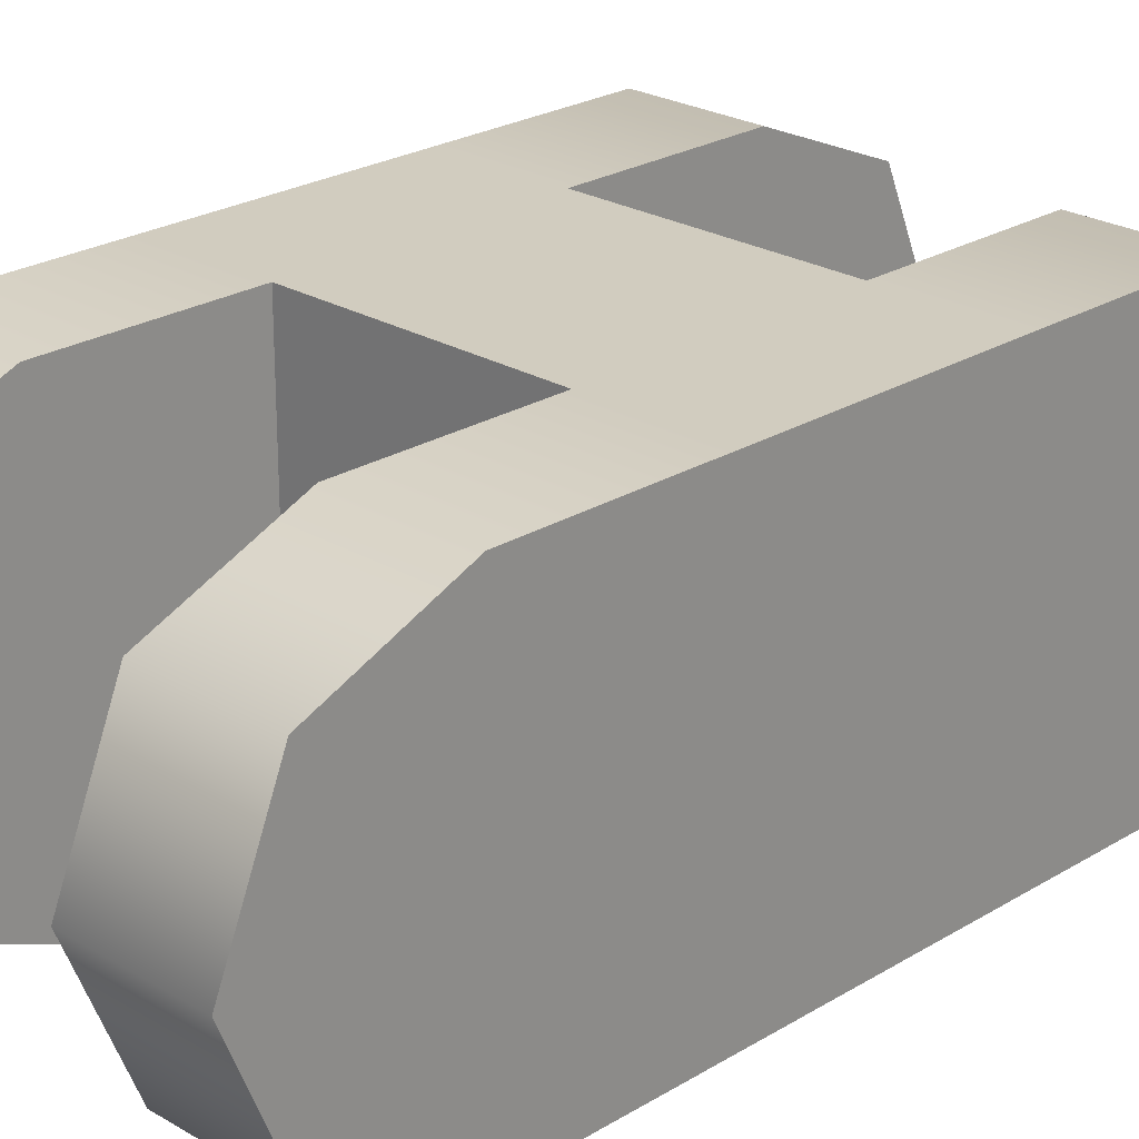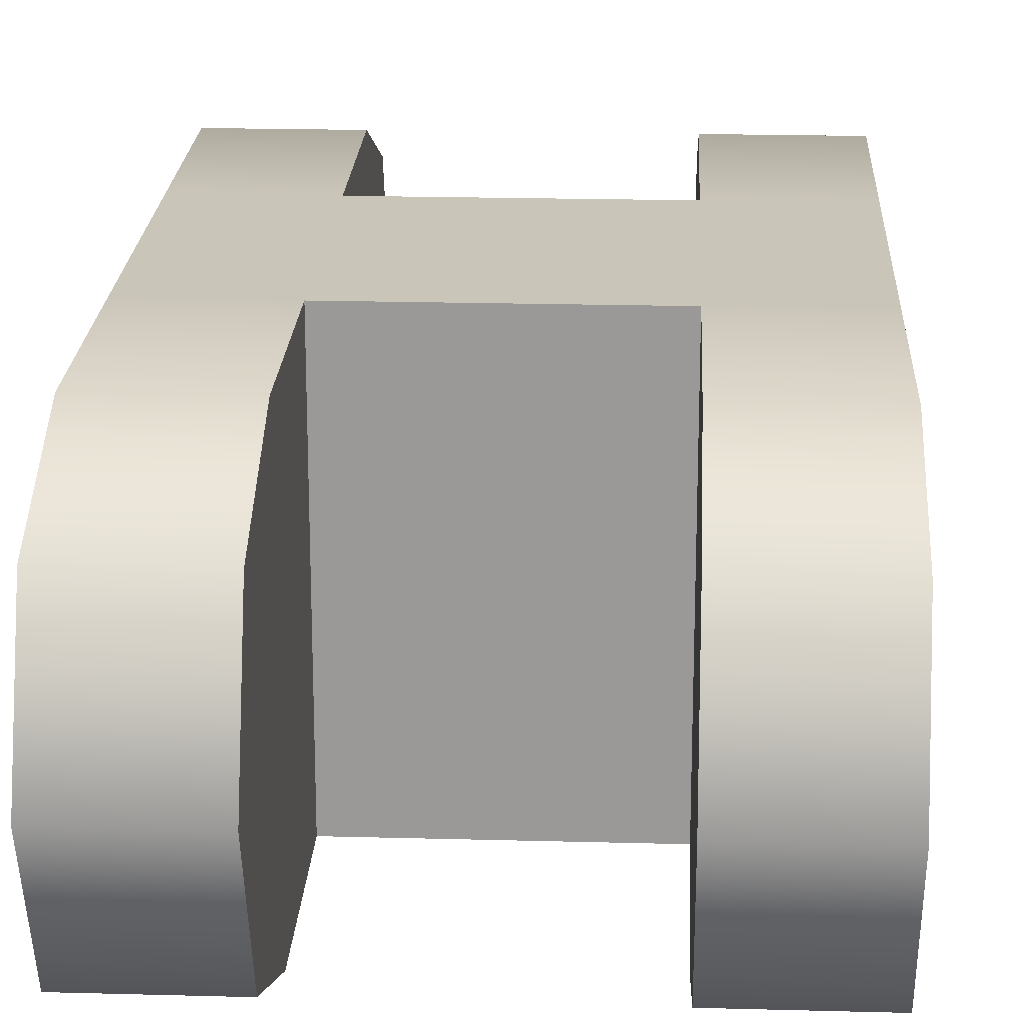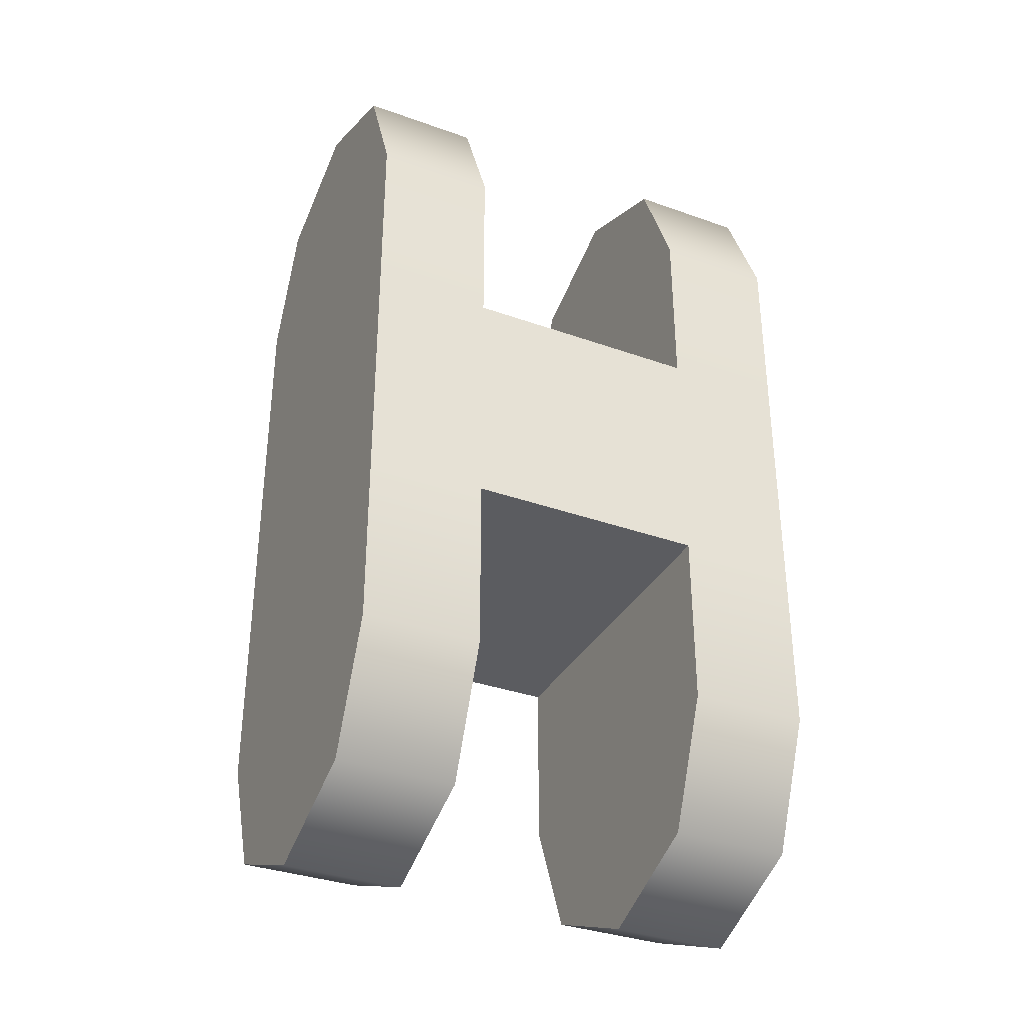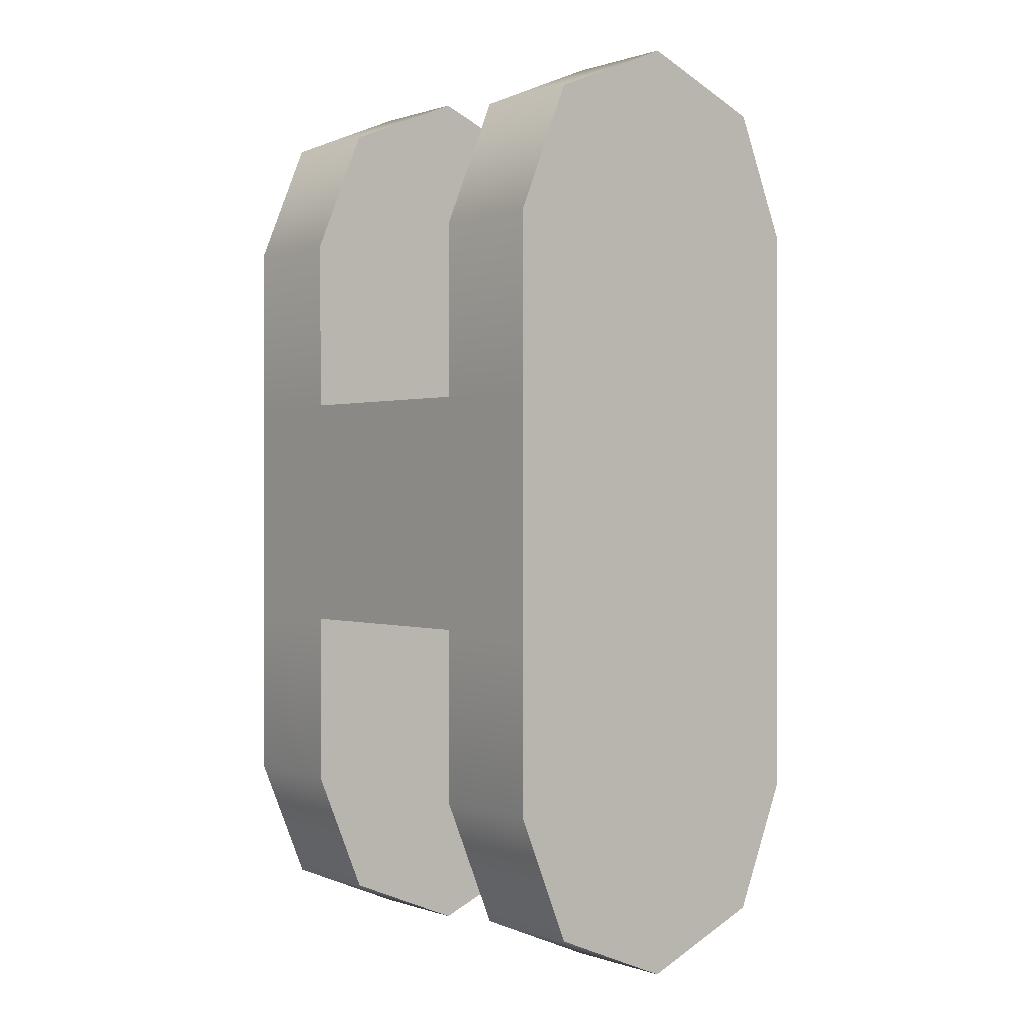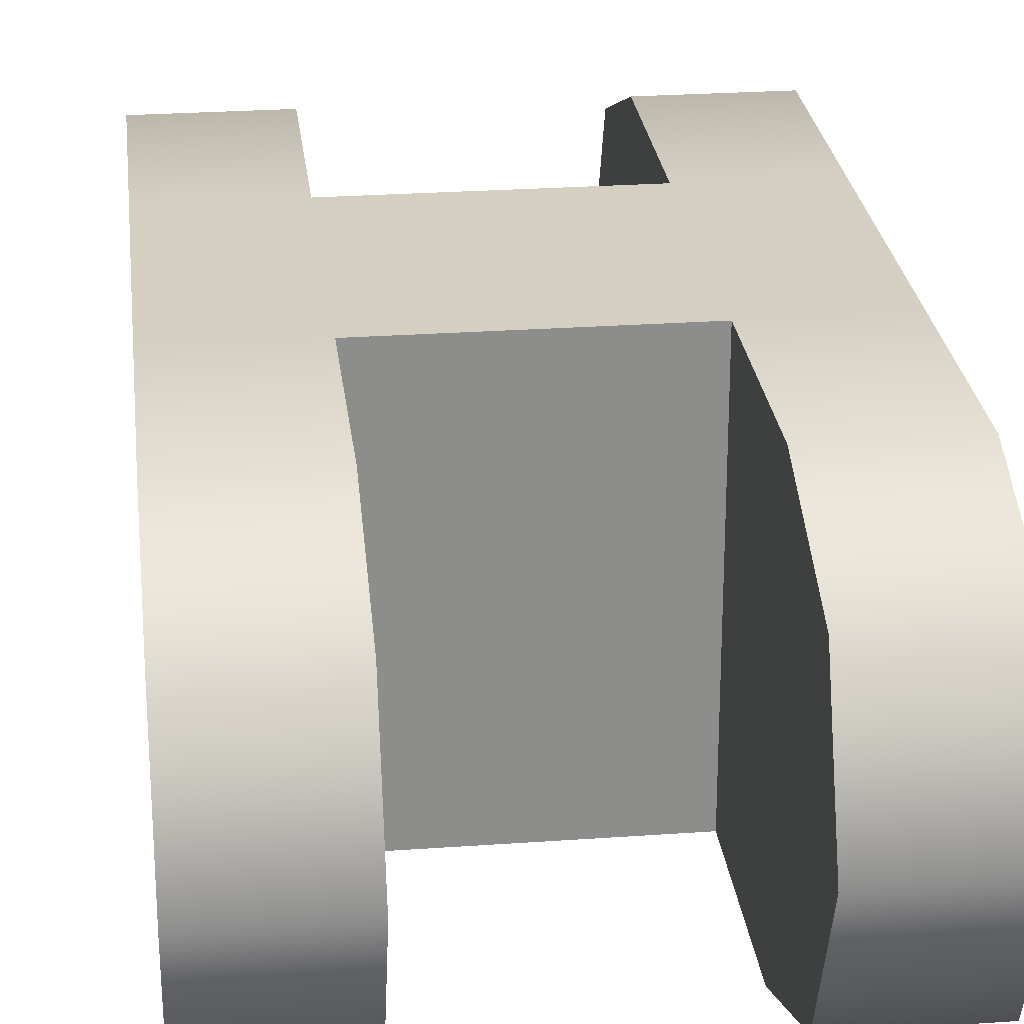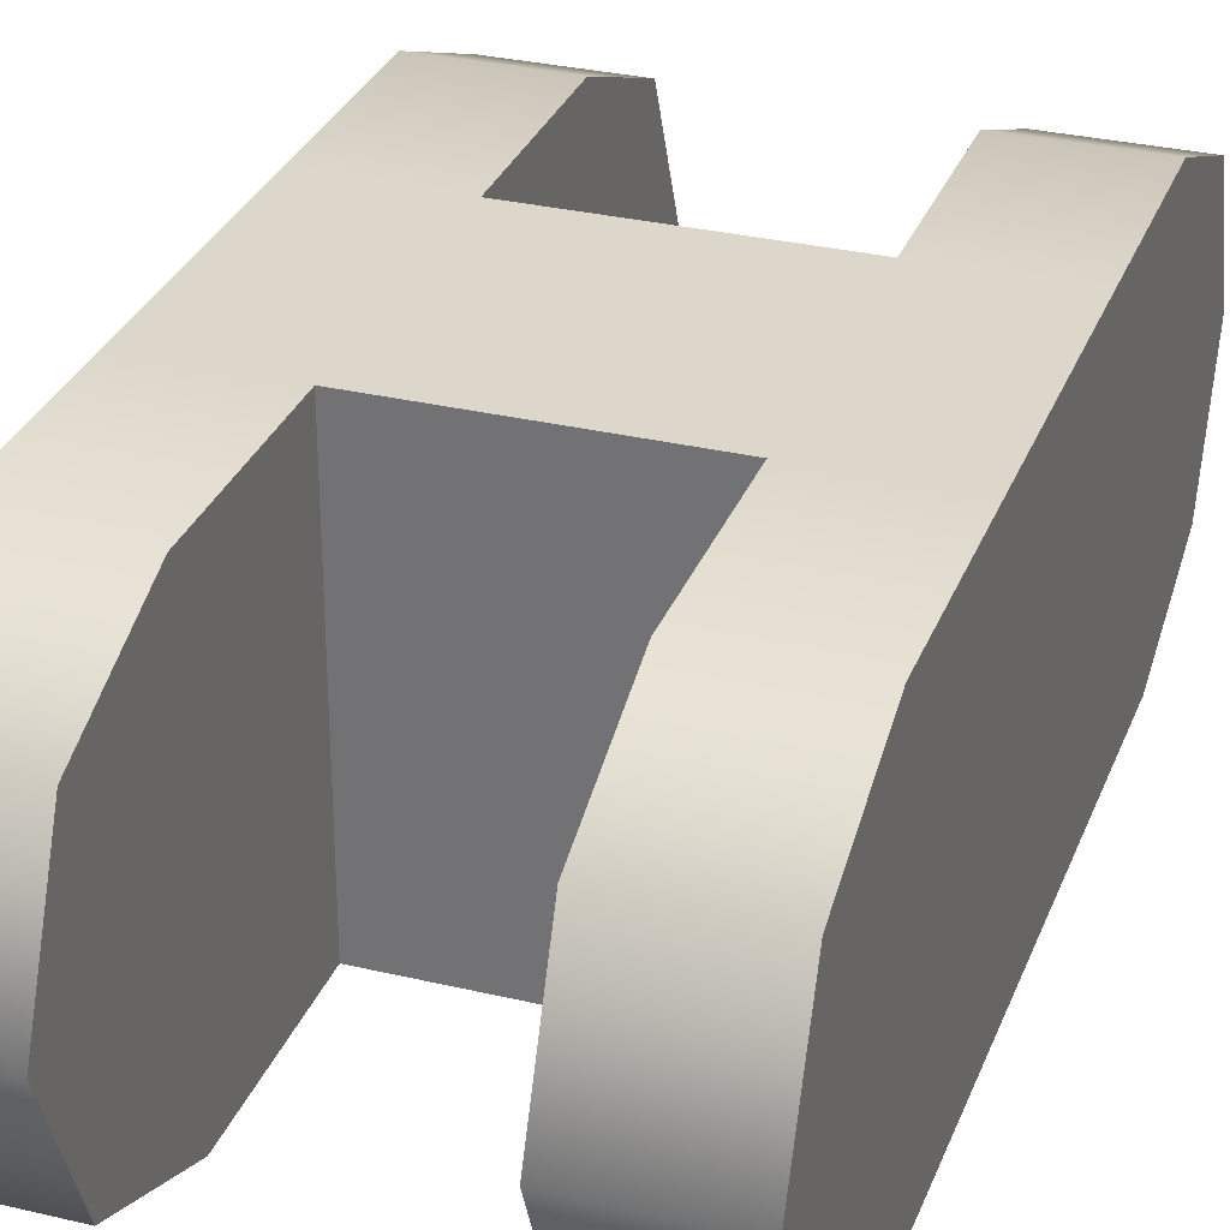
<metadata>
{"format":"obj","ext":"obj","renderer":"f3d","projection":"perspective","resolution":1024,"background":"white","views":[{"elev":24.0,"azim":44.6,"up":"+Y"},{"elev":20.7,"azim":2.8,"up":"+Y"},{"elev":-34.8,"azim":154.5,"up":"+Z"},{"elev":0.4,"azim":51.0,"up":"+Z"},{"elev":25.9,"azim":173.5,"up":"+Y"},{"elev":30.7,"azim":18.9,"up":"+Y"}]}
</metadata>
<code>
o mesh1
v -0.025 0.01875 -0.0625
v -0.025 -0.01875 -0.0625
v -0.025 -0.01326 -0.07576
v -0.025 3.311e-17 -0.08125
v -0.025 0.01326 -0.07576
v 0.025 0.01875 -0.0625
v 0.025 -0.01875 -0.0625
v 0.025 -0.01326 -0.07576
v 0.025 3.038e-17 -0.08125
v 0.025 0.01326 -0.07576
v 0.025 0.01875 -0.04375
v -0.025 0.01875 -0.04375
v -0.025 -0.01875 -0.04375
v 0.025 -0.01875 -0.04375
v -0.0125 -0.01875 -0.04375
v 0.0125 -0.01875 -0.04375
v 0.0125 0.01875 -0.04375
v -0.0125 0.01875 -0.04375
v -0.0125 0.01326 -0.07576
v 0.0125 0.01326 -0.07576
v -0.0125 3.227e-17 -0.08125
v 0.0125 3.165e-17 -0.08125
v -0.0125 -0.01326 -0.07576
v 0.0125 -0.01326 -0.07576
v -0.0125 -0.01875 -0.0625
v 0.0125 -0.01875 -0.0625
v 0.0125 0.01875 -0.0625
v -0.0125 0.01875 -0.0625
v -0.025 0.01875 0
v -0.025 -0.01875 0
v -0.025 -0.01326 0.01326
v -0.025 3.311e-17 0.01875
v -0.025 0.01326 0.01326
v 0.025 0.01875 0
v 0.025 -0.01875 0
v 0.025 -0.01326 0.01326
v 0.025 3.038e-17 0.01875
v 0.025 0.01326 0.01326
v 0.025 0.01875 -0.01875
v -0.025 0.01875 -0.01875
v -0.025 -0.01875 -0.01875
v 0.025 -0.01875 -0.01875
v -0.0125 -0.01875 -0.01875
v 0.0125 -0.01875 -0.01875
v 0.0125 0.01875 -0.01875
v -0.0125 0.01875 -0.01875
v -0.0125 0.01326 0.01326
v 0.0125 0.01326 0.01326
v -0.0125 3.227e-17 0.01875
v 0.0125 3.165e-17 0.01875
v -0.0125 -0.01326 0.01326
v 0.0125 -0.01326 0.01326
v -0.0125 -0.01875 0
v 0.0125 -0.01875 0
v 0.0125 0.01875 0
v -0.0125 0.01875 0
g mesh1_mesh1_auv
f 5 4 3 2 1
f 6 7 8 9 10
f 11 14 7 6
f 11 39 42 14
f 12 1 2 13
f 13 41 40 12
f 17 16 15 18
f 29 30 31 32 33
f 34 35 42 39
f 38 37 36 35 34
f 41 30 29 40
f 47 49 51 53 56
f 52 50 48 55 54
f 54 55 45 44
f 56 53 43 46
f 16 17 27 26
f 18 15 25 28
f 26 27 20 22 24
f 28 25 23 21 19
f 46 43 44 45
f 1 12 18 28
f 1 28 19 5
f 3 23 25 2
f 4 21 23 3
f 5 19 21 4
f 6 27 17 11
f 7 26 24 8
f 8 24 22 9
f 9 22 20 10
f 10 20 27 6
f 12 40 46 45 39 11 17 18
f 14 42 44 43 41 13 15 16
f 16 26 7 14
f 25 15 13 2
f 30 41 43 53
f 30 53 51 31
f 31 51 49 32
f 32 49 47 33
f 33 47 56 29
f 34 55 48 38
f 36 52 54 35
f 37 50 52 36
f 38 48 50 37
f 39 45 55 34
f 42 35 54 44
f 56 46 40 29

</code>
